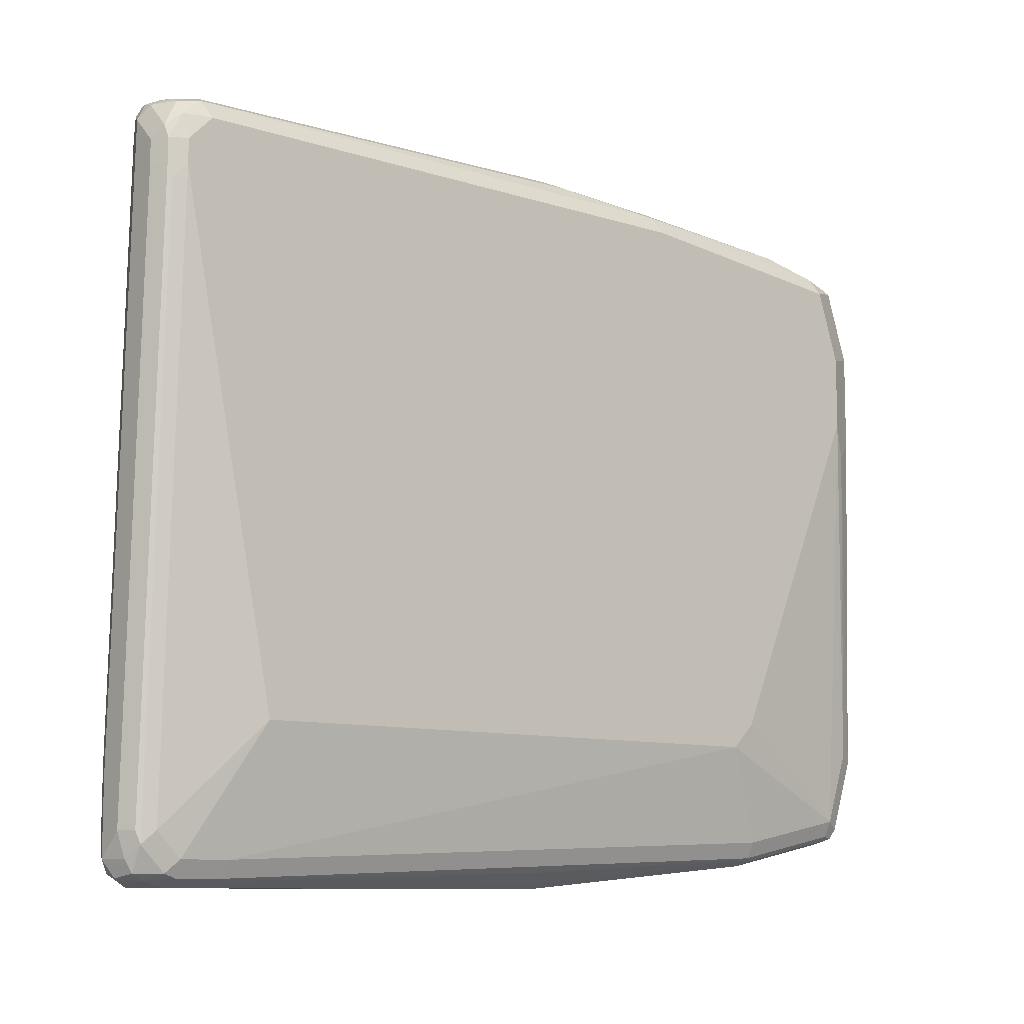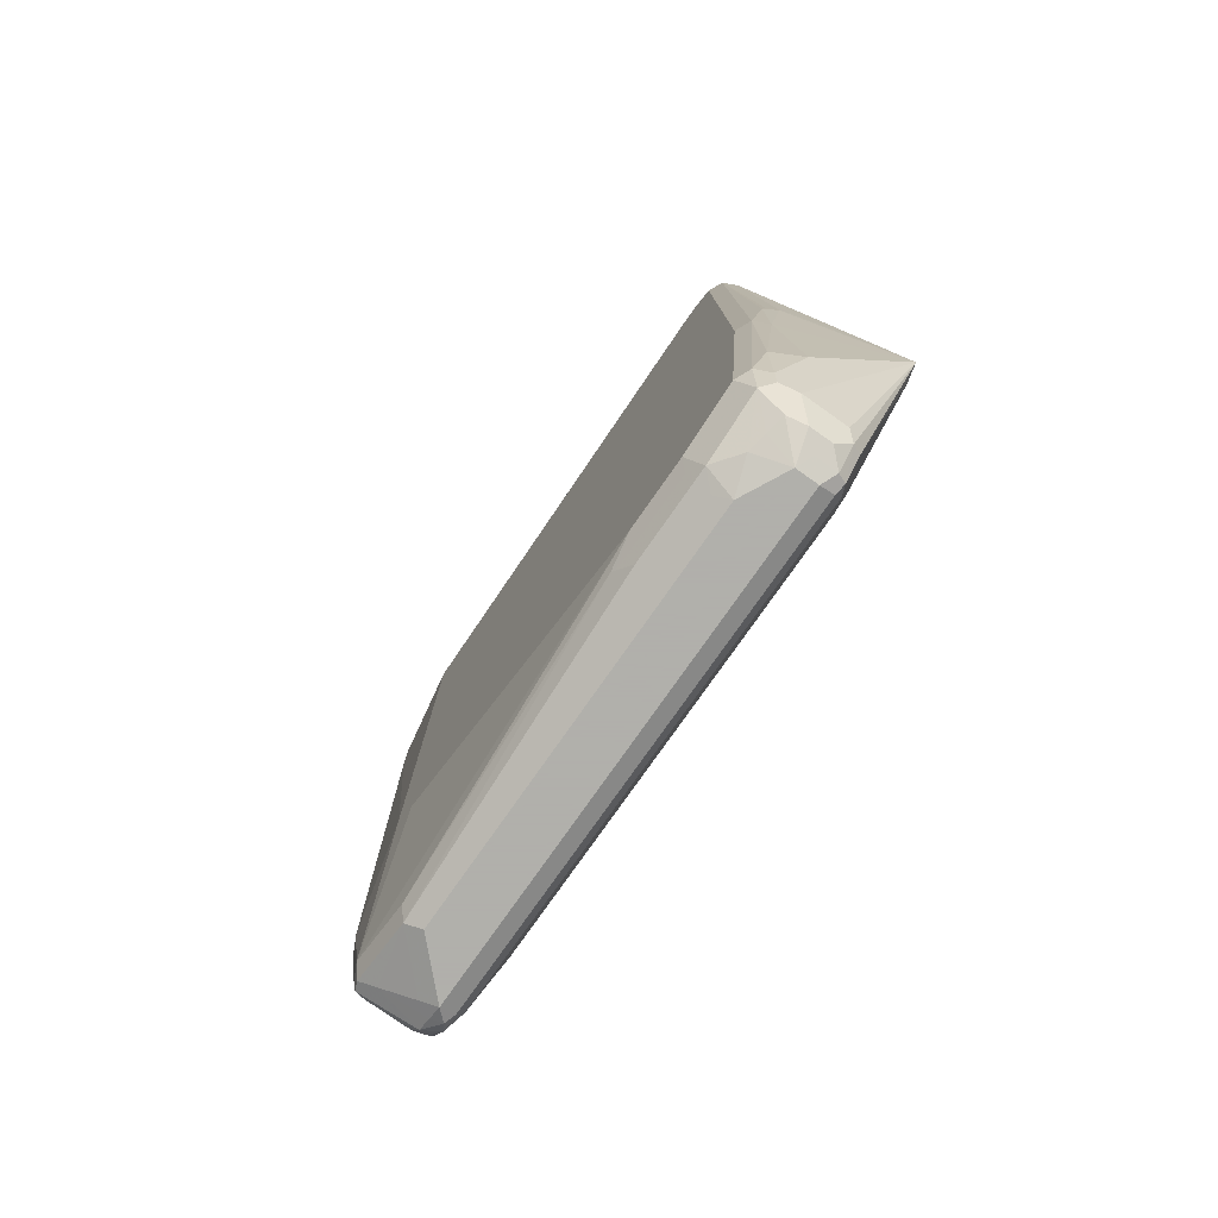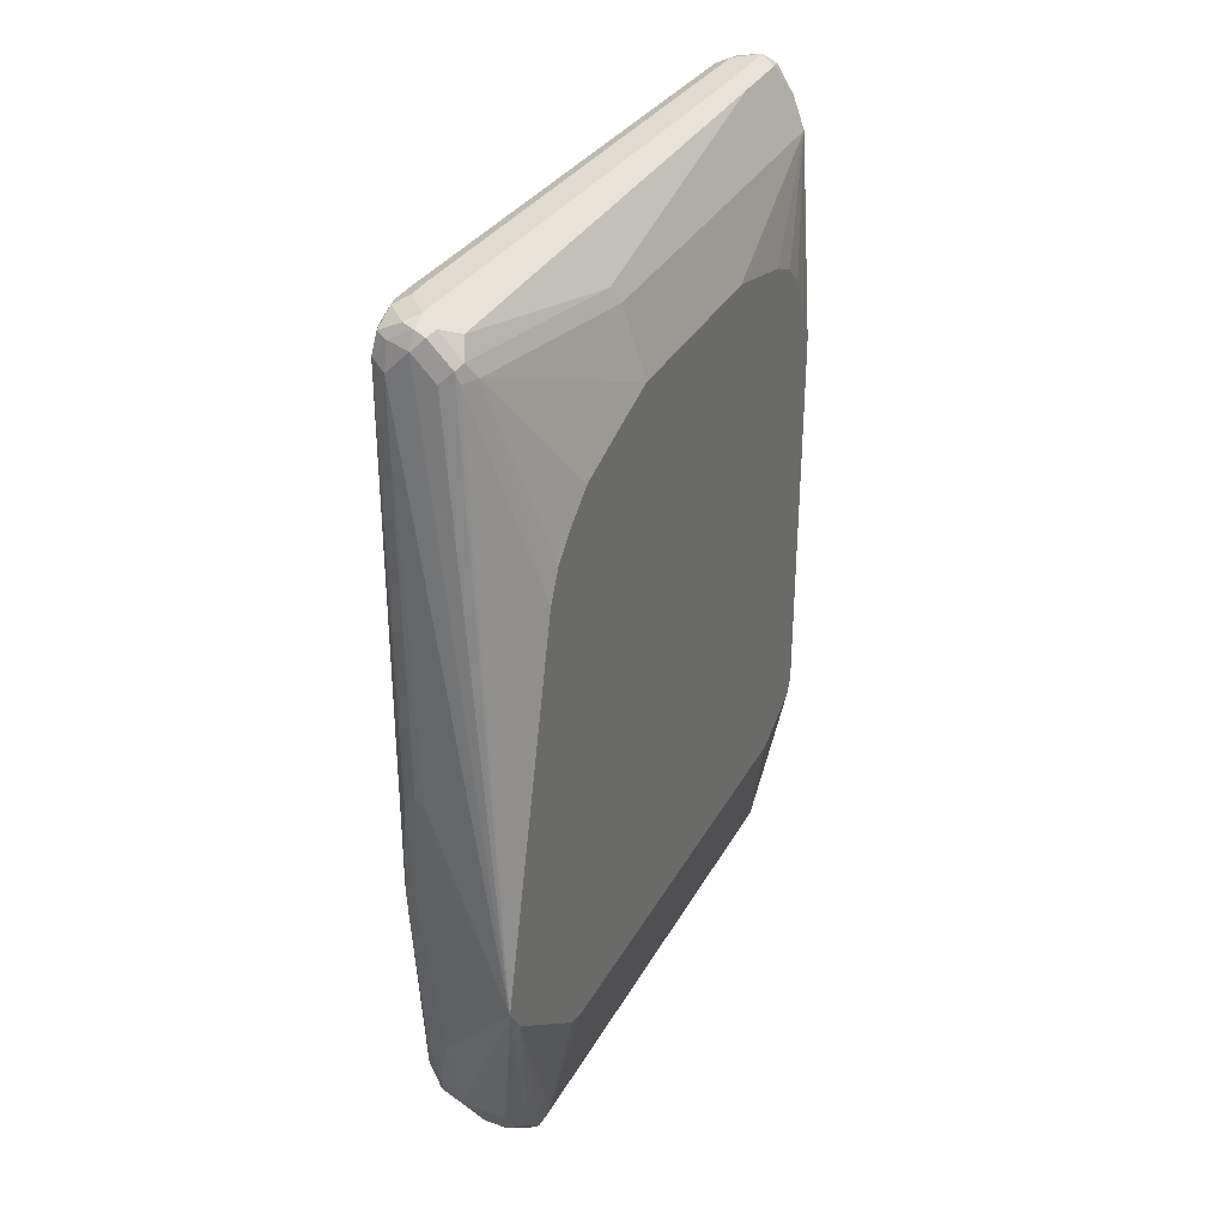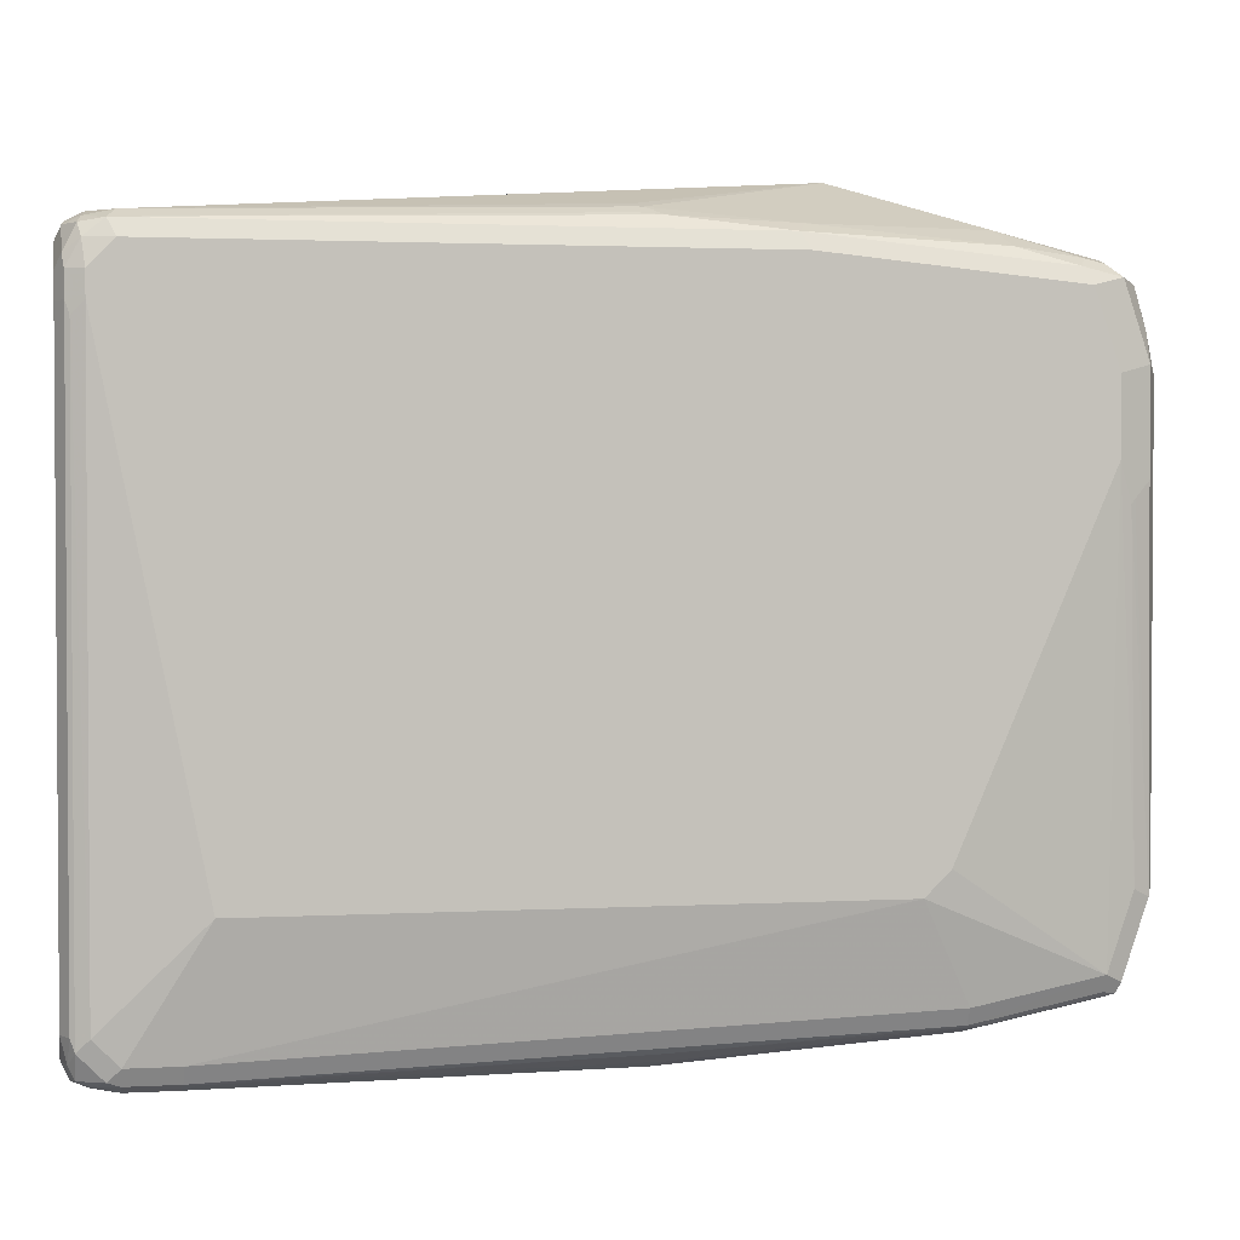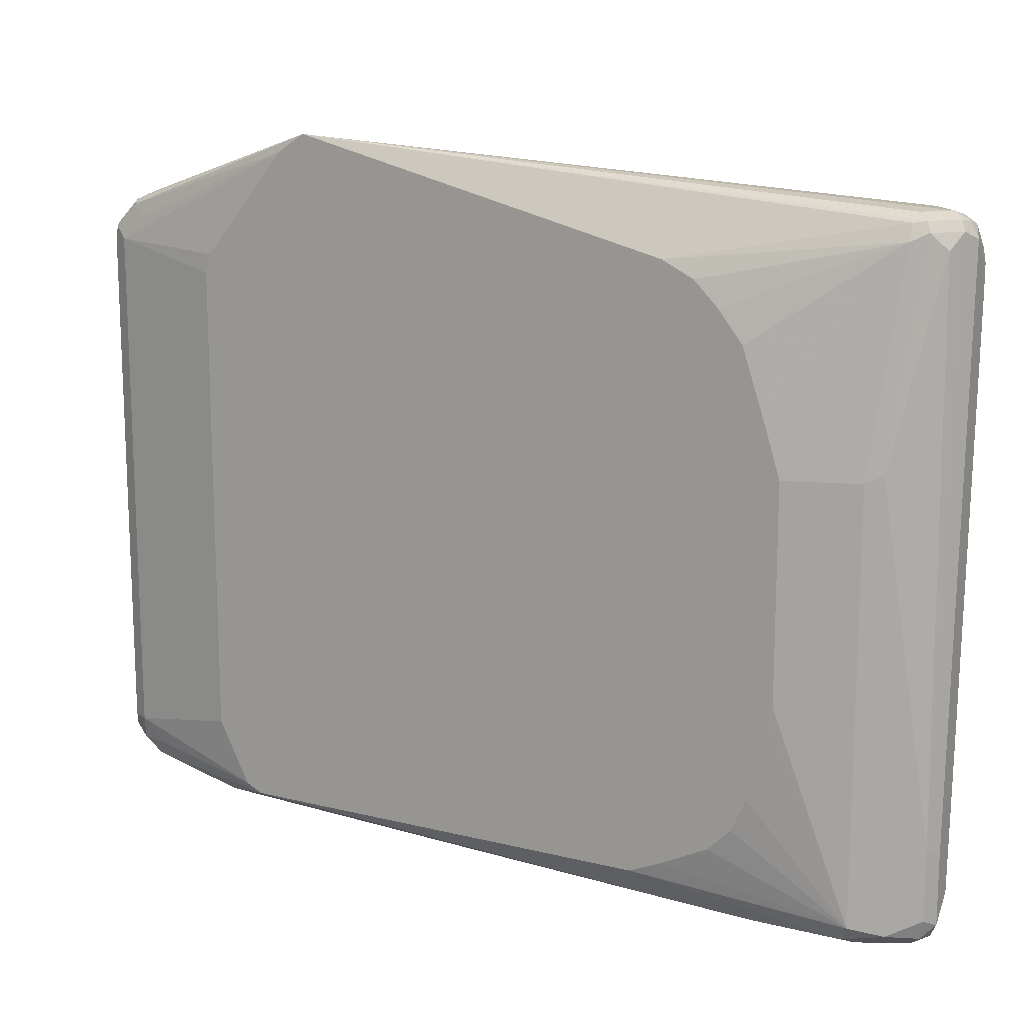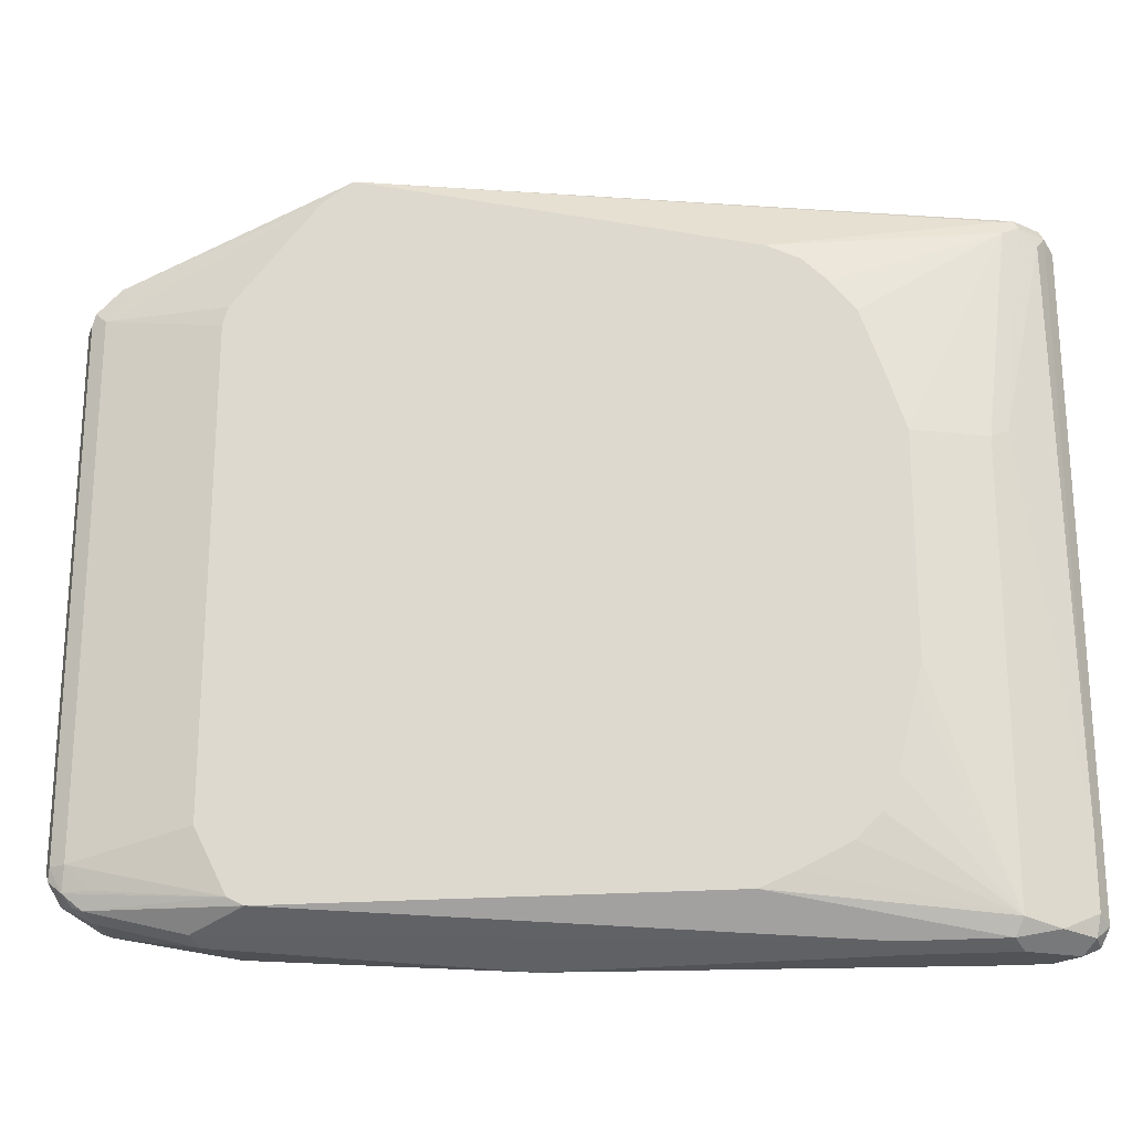
<metadata>
{"format":"obj","ext":"obj","renderer":"f3d","projection":"perspective","resolution":1024,"background":"white","views":[{"elev":-9.5,"azim":-130.3,"up":"+Z"},{"elev":-78.4,"azim":-35.1,"up":"+Y"},{"elev":33.5,"azim":25.1,"up":"+Y"},{"elev":2.1,"azim":-101.2,"up":"+Z"},{"elev":14.6,"azim":118.2,"up":"+Z"},{"elev":-22.1,"azim":97.4,"up":"+Z"}]}
</metadata>
<code>
v -0.3434 -0.1443 -0.2711
v -0.4154 -0.00598 -0.2951
v -0.4245 -0.009003 -0.2981
v -0.4335 -0.1084 -0.3071
v -0.4154 -0.2347 -0.3071
v -0.4154 -0.307 -0.3252
v -0.3793 -0.307 -0.3252
v -0.3733 -0.3191 -0.3312
v -0.3434 -0.1447 -0.2712
v -0.3434 0.1445 -0.3431
v -0.3853 0.307 -0.3131
v -0.3883 0.316 -0.3116
v -0.3974 0.307 -0.3071
v -0.4154 0.3251 -0.3071
v -0.4335 0.307 -0.3071
v -0.4245 -0.004501 -0.2981
v -0.4365 -0.02103 -0.3041
v -0.4455 -0.1023 -0.3131
v -0.4395 -0.2408 -0.3191
v -0.4335 -0.289 -0.3252
v -0.4305 -0.304 -0.3282
v -0.4395 -0.313 -0.3372
v -0.4184 -0.3281 -0.3402
v -0.4034 -0.3311 -0.3372
v -0.3853 -0.3311 -0.3372
v -0.3733 -0.3371 -0.3493
v -0.3658 -0.3341 -0.3522
v -0.3658 -0.316 -0.3342
v -0.3434 -0.1553 -0.2782
v -0.3434 0.1566 -0.3492
v -0.3793 0.307 -0.3252
v -0.3853 0.3191 -0.3191
v -0.4034 0.3371 -0.3191
v -0.4064 0.3341 -0.3116
v -0.4154 0.3371 -0.3131
v -0.4335 0.3273 -0.3116
v -0.4455 0.313 -0.3131
v -0.4335 -0.002217 -0.3026
v -0.4516 -0.1084 -0.3252
v -0.4455 -0.2829 -0.3312
v -0.4516 -0.289 -0.3432
v -0.4395 -0.3311 -0.3914
v -0.4245 -0.3341 -0.3703
v -0.4215 -0.3311 -0.3552
v -0.3974 -0.3431 -0.3613
v -0.3914 -0.3371 -0.3493
v -0.3793 -0.3431 -0.3613
v -0.3673 -0.3371 -0.3613
v -0.3613 -0.3251 -0.3613
v -0.3613 -0.307 -0.3432
v -0.3434 -0.1661 -0.2855
v -0.3434 0.1684 -0.3551
v -0.3613 0.289 -0.4877
v -0.3434 0.1865 -0.3732
v -0.3434 0.1867 -0.3734
v -0.3434 0.2053 -0.3971
v -0.3434 0.2235 -0.4513
v -0.3434 0.2347 -0.4874
v -0.3434 0.2349 -0.4878
v -0.3914 0.3311 -0.3312
v -0.3673 0.301 -0.4817
v -0.3853 0.3371 -0.7526
v -0.3974 0.3431 -0.7586
v -0.4154 0.3431 -0.3252
v -0.4245 0.3386 -0.3161
v -0.4425 0.3296 -0.3161
v -0.447 0.3273 -0.3252
v -0.4516 0.307 -0.3252
v -0.4516 -0.307 -0.3974
v -0.4395 -0.3311 -0.4636
v -0.4275 -0.3371 -0.4034
v -0.4154 -0.3431 -0.3974
v -0.4455 -0.3191 -0.4034
v -0.3793 -0.3431 -0.7586
v -0.3673 -0.3371 -0.7586
v -0.3613 -0.3251 -0.7586
v -0.3434 -0.2349 -0.3793
v -0.3434 -0.2309 -0.3651
v -0.3613 0.289 -0.8128
v -0.3793 0.3251 -0.7586
v -0.3434 0.2349 -0.6504
v -0.3853 0.3371 -0.8068
v -0.3974 0.3431 -0.8128
v -0.4335 0.3431 -0.3432
v -0.4425 0.3386 -0.3342
v -0.4455 0.3371 -0.3432
v -0.4516 0.3251 -0.3432
v -0.4516 -0.307 -0.4516
v -0.4275 -0.3371 -0.7285
v -0.4455 -0.3191 -0.4757
v -0.4154 -0.3431 -0.7225
v -0.3703 -0.3386 -0.7676
v -0.3914 -0.3371 -0.7646
v -0.3793 -0.3371 -0.7707
v -0.3658 -0.3273 -0.7767
v -0.3613 -0.307 -0.7767
v -0.3434 -0.2108 -0.7888
v -0.3434 -0.211 -0.7885
v -0.3434 -0.2169 -0.7767
v -0.3434 -0.229 -0.7523
v -0.3434 -0.2349 -0.7405
v -0.3673 0.2829 -0.8248
v -0.3703 0.298 -0.8218
v -0.3733 0.313 -0.8188
v -0.3793 0.3251 -0.8128
v -0.3434 0.2307 -0.6683
v -0.3434 0.2169 -0.7226
v -0.3434 0.2059 -0.7478
v -0.3434 0.1879 -0.7659
v -0.3434 0.1518 -0.7839
v -0.3434 0.1265 -0.7949
v -0.3883 0.3341 -0.8218
v -0.4154 0.3431 -0.7947
v -0.4034 0.3371 -0.8248
v -0.4177 0.3386 -0.8128
v -0.4335 0.3431 -0.3613
v -0.4455 0.3371 -0.3613
v -0.4516 0.3251 -0.3613
v -0.4335 -0.307 -0.7767
v -0.4335 -0.3251 -0.7225
v -0.447 -0.316 -0.4787
v -0.4516 -0.1987 -0.7044
v -0.4154 -0.3251 -0.7767
v -0.4275 -0.3191 -0.7827
v -0.3793 -0.3311 -0.7827
v -0.3703 -0.3205 -0.7857
v -0.3673 -0.313 -0.7887
v -0.3434 -0.1989 -0.7947
v -0.3793 0.289 -0.8309
v -0.3673 0.2107 -0.8248
v -0.3974 0.3251 -0.8309
v -0.3434 -0.1985 -0.7949
v -0.4275 0.3371 -0.7947
v -0.42 0.3341 -0.8218
v -0.4177 0.3251 -0.8263
v -0.429 0.3341 -0.8038
v -0.447 0.3341 -0.3703
v -0.4335 0.3251 -0.7947
v -0.4516 0.2528 -0.7225
v -0.4275 -0.307 -0.7887
v -0.4516 -0.1806 -0.7225
v -0.4335 -0.2167 -0.7947
v -0.4275 -0.2167 -0.8068
v -0.4245 -0.316 -0.7902
v -0.4154 -0.307 -0.7947
v -0.3793 -0.307 -0.7947
v -0.3673 -0.2408 -0.8068
v -0.3793 0.2167 -0.8309
v -0.3853 -0.02405 -0.8248
v -0.3974 -0.01801 -0.8309
v -0.4154 0.307 -0.8309
v -0.429 0.316 -0.8218
v -0.4275 0.307 -0.8248
v -0.4335 0.307 -0.8128
v -0.4335 0.2709 -0.8128
v -0.4245 -0.2257 -0.8082
v -0.4275 0.2709 -0.8248
v -0.4215 -0.01801 -0.8188
v -0.4154 -0.2167 -0.8128
v -0.3793 -0.2347 -0.8128
v -0.4064 -0.02708 -0.8263
v -0.4154 0.2709 -0.8309
v -0.4245 0.2619 -0.8263
f 88 120 121
f 88 119 120
f 86 118 87
f 86 117 118
f 84 86 85
f 84 117 86
f 84 116 117
f 83 115 113
f 82 112 83
f 83 112 114
f 82 105 112
f 79 111 102
f 79 109 110
f 79 110 111
f 88 121 90
f 79 108 109
f 83 114 115
f 88 122 119
f 53 81 79
f 89 90 121
f 102 111 132
f 79 107 108
f 102 131 103
f 102 129 131
f 97 127 128
f 95 97 96
f 95 127 97
f 95 126 127
f 95 125 126
f 94 123 125
f 93 123 94
f 92 125 95
f 92 94 125
f 89 124 123
f 89 119 124
f 89 120 119
f 89 121 120
f 89 123 93
f 79 106 107
f 60 61 62
f 79 104 105
f 67 87 68
f 67 86 87
f 67 85 86
f 66 85 67
f 65 85 66
f 64 85 65
f 64 84 85
f 69 88 90
f 63 84 64
f 63 113 116
f 63 83 113
f 62 83 63
f 62 82 83
f 62 105 82
f 62 80 105
f 102 132 130
f 63 116 84
f 79 81 106
f 69 90 73
f 71 89 91
f 79 103 104
f 79 102 103
f 76 100 101
f 76 99 100
f 76 98 99
f 76 97 98
f 76 96 97
f 70 90 89
f 76 95 96
f 75 95 76
f 74 94 92
f 74 93 94
f 74 89 93
f 74 91 89
f 74 92 75
f 71 91 72
f 75 92 95
f 102 130 148
f 157 163 158
f 103 131 112
f 143 158 156
f 143 157 158
f 143 156 144
f 142 157 143
f 142 155 157
f 141 155 142
f 140 143 144
f 144 156 159
f 139 155 141
f 138 154 139
f 136 138 137
f 136 154 138
f 136 152 154
f 135 153 152
f 135 151 153
f 134 152 136
f 139 154 155
f 144 159 145
f 145 159 160
f 145 160 146
f 53 59 81
f 161 163 162
f 158 163 161
f 157 162 163
f 156 161 159
f 156 158 161
f 153 155 154
f 153 157 155
f 152 153 154
f 151 157 153
f 151 162 157
f 150 161 162
f 150 159 161
f 150 160 159
f 147 150 149
f 147 160 150
f 146 160 147
f 134 135 152
f 102 148 129
f 131 151 135
f 130 149 150
f 118 138 139
f 118 137 138
f 117 137 118
f 117 136 137
f 117 133 136
f 115 136 133
f 115 134 136
f 119 140 124
f 114 135 134
f 114 134 115
f 113 117 116
f 113 133 117
f 113 115 133
f 112 131 114
f 104 112 105
f 103 112 104
f 114 131 135
f 119 122 141
f 119 141 142
f 119 142 143
f 130 147 149
f 130 132 147
f 129 151 131
f 129 162 151
f 129 150 162
f 129 148 150
f 127 132 128
f 127 147 132
f 127 146 147
f 125 127 126
f 125 146 127
f 125 145 146
f 125 144 145
f 124 140 144
f 123 144 125
f 123 124 144
f 119 143 140
f 130 150 148
f 53 62 61
f 10 30 31
f 53 105 80
f 8 25 26
f 6 8 7
f 6 25 8
f 6 24 25
f 6 23 24
f 6 22 23
f 6 21 22
f 8 26 27
f 6 20 21
f 5 19 20
f 4 19 5
f 4 18 19
f 4 17 18
f 3 17 4
f 3 16 17
f 2 15 16
f 5 20 6
f 2 16 3
f 8 27 28
f 9 28 29
f 17 37 18
f 17 38 37
f 16 38 17
f 16 37 38
f 15 37 16
f 15 36 37
f 14 36 15
f 8 28 9
f 14 35 36
f 12 14 13
f 12 34 14
f 12 33 34
f 12 32 33
f 11 32 12
f 11 31 32
f 10 31 11
f 14 34 35
f 1 15 2
f 1 14 15
f 1 13 14
f 1 98 97
f 1 99 98
f 1 100 99
f 1 101 100
f 1 77 101
f 1 78 77
f 1 51 78
f 1 97 128
f 1 29 51
f 1 8 9
f 1 7 8
f 1 6 7
f 1 5 6
f 1 4 5
f 1 3 4
f 1 2 3
f 1 9 29
f 1 128 132
f 1 132 111
f 1 111 110
f 1 12 13
f 1 11 12
f 1 10 11
f 1 30 10
f 1 52 30
f 1 54 52
f 1 55 54
f 1 56 55
f 1 57 56
f 1 58 57
f 1 59 58
f 1 81 59
f 1 106 81
f 1 107 106
f 53 80 62
f 1 109 108
f 1 110 109
f 18 39 41
f 18 41 40
f 1 108 107
f 18 37 68
f 42 70 89
f 39 69 41
f 39 88 69
f 39 122 88
f 39 141 122
f 39 139 141
f 39 118 139
f 42 89 71
f 39 87 118
f 37 67 68
f 37 66 67
f 36 66 37
f 36 65 66
f 35 65 36
f 35 64 65
f 33 60 62
f 39 68 87
f 42 71 72
f 42 72 43
f 42 69 73
f 18 40 19
f 53 79 105
f 49 51 50
f 49 78 51
f 49 77 78
f 49 101 77
f 49 76 101
f 48 76 49
f 48 75 76
f 47 75 48
f 47 74 75
f 45 74 47
f 45 72 91
f 43 45 44
f 43 72 45
f 42 90 70
f 42 73 90
f 33 35 34
f 33 64 35
f 45 91 74
f 33 62 63
f 26 46 45
f 24 26 25
f 24 46 26
f 24 45 46
f 23 45 24
f 23 44 45
f 22 44 23
f 26 45 47
f 22 43 44
f 22 41 69
f 22 40 41
f 20 22 21
f 20 40 22
f 19 40 20
f 33 63 64
f 18 68 39
f 22 42 43
f 26 47 48
f 22 69 42
f 27 48 49
f 32 60 33
f 32 61 60
f 26 48 27
f 31 59 53
f 31 58 59
f 31 57 58
f 31 55 56
f 31 54 55
f 31 52 54
f 31 56 57
f 31 53 61
f 30 52 31
f 28 51 29
f 28 50 51
f 27 49 50
f 31 61 32
f 27 50 28

</code>
